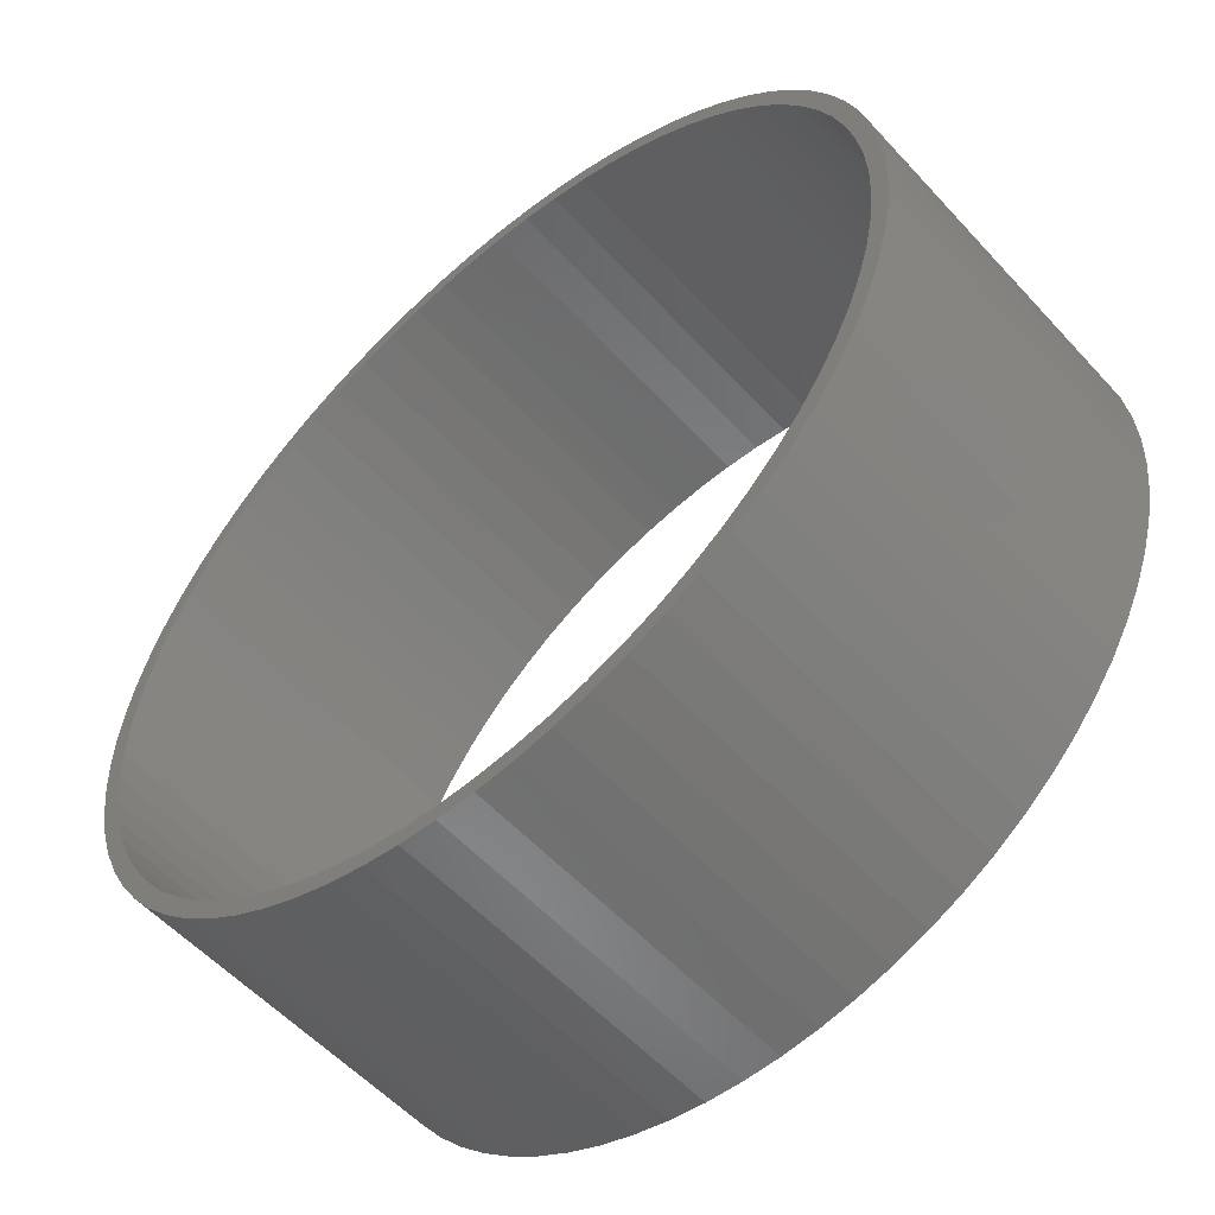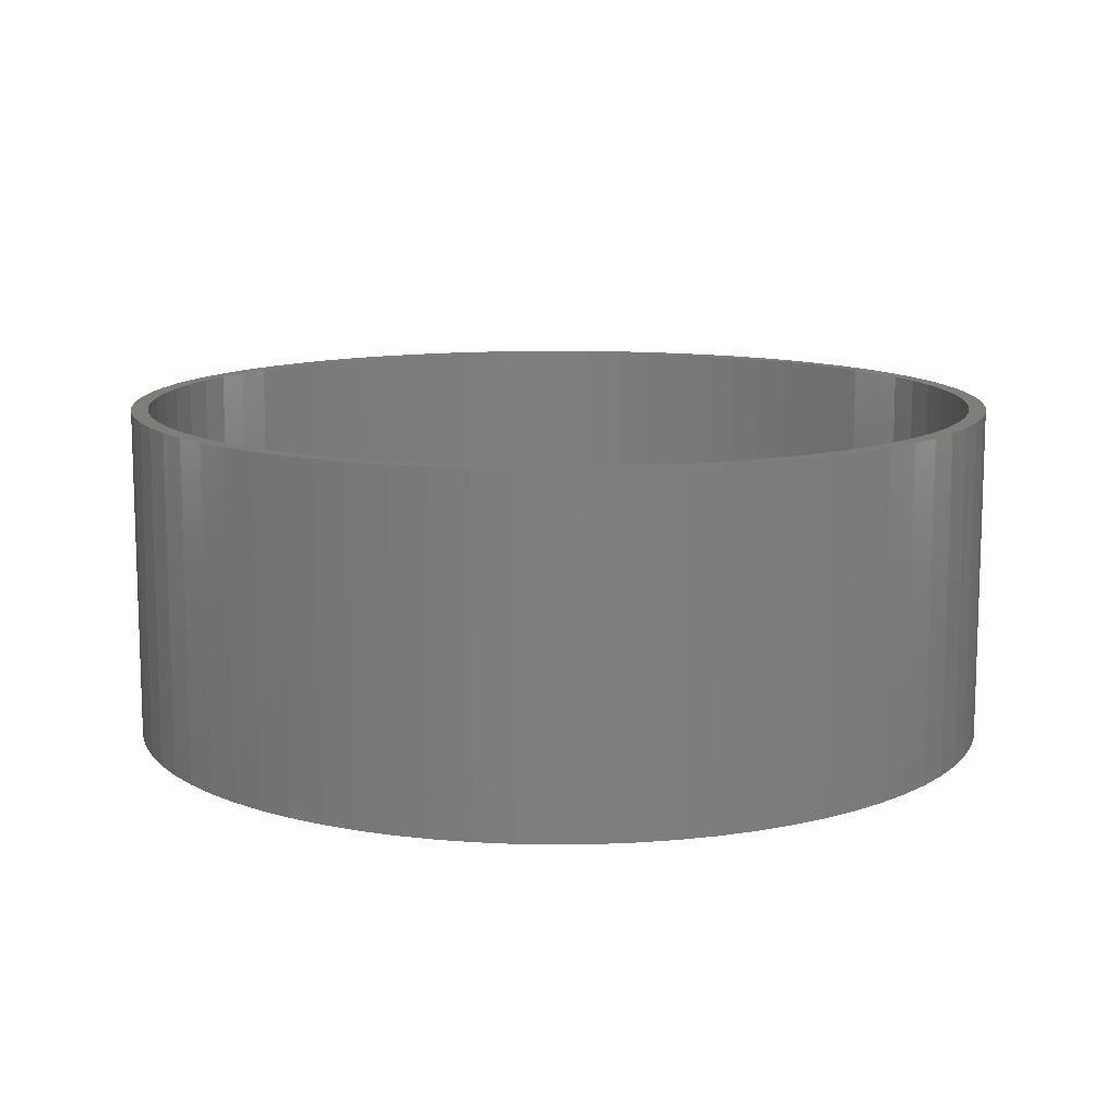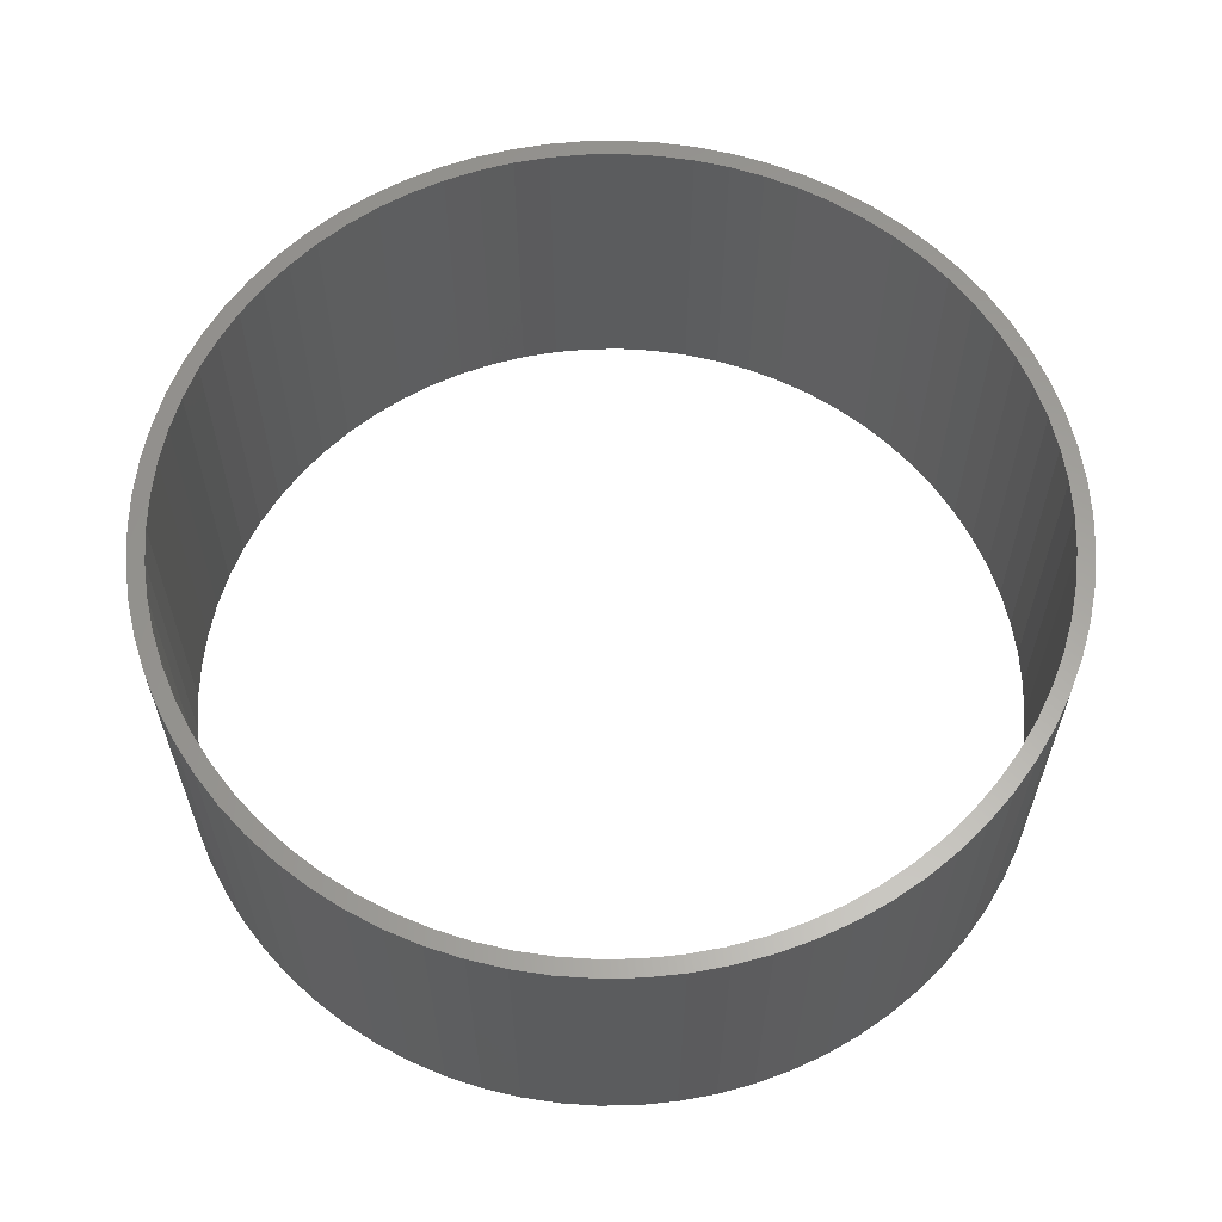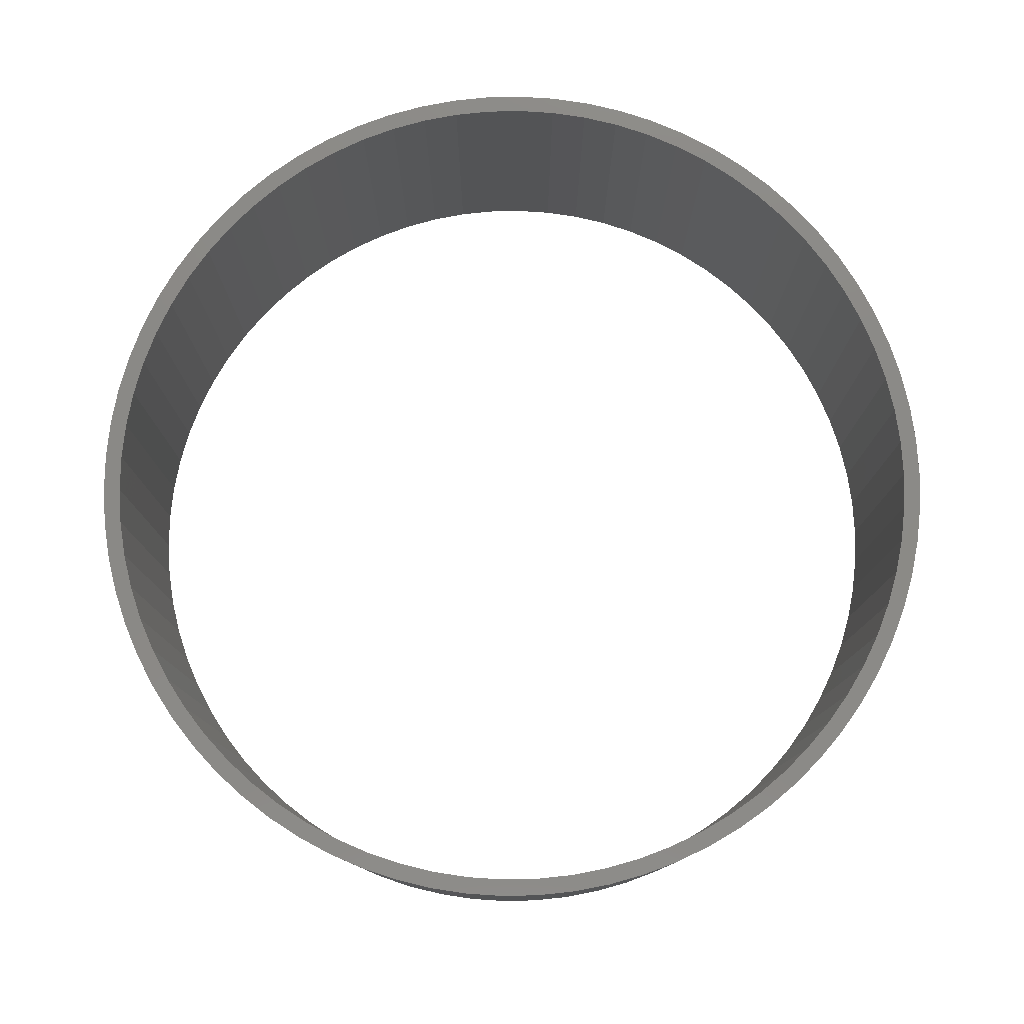
<metadata>
{"format":"stl","ext":"stl","renderer":"f3d","projection":"perspective","resolution":1024,"background":"white","views":[{"elev":-55.6,"azim":41.6,"up":"+Y"},{"elev":11.7,"azim":164.0,"up":"+Z"},{"elev":61.3,"azim":-175.3,"up":"+Z"},{"elev":78.9,"azim":-34.4,"up":"+Z"}]}
</metadata>
<code>
# stl→obj: 296 verts, 592 faces
v 86.38 37.99 10
v 87.34 38.44 -2.256e-14
v 86.38 37.99 -2.256e-14
v 87.34 38.44 10
v 76.54 61.51 10
v 77.58 61.89 -2.256e-14
v 76.54 61.51 -2.256e-14
v 77.58 61.89 10
v 85.19 62 10
v 86.24 61.65 -2.256e-14
v 85.19 62 -2.256e-14
v 86.24 61.65 10
v 94.56 49.7 -2.256e-14
v 94.53 48.6 10
v 94.53 48.6 -2.256e-14
v 94.56 49.7 10
v 93.88 45.36 -2.256e-14
v 93.48 44.33 10
v 93.48 44.33 -2.256e-14
v 93.88 45.36 10
v 79.8 61.89 10
v 78.75 61.7 -2.256e-14
v 79.8 61.89 -2.256e-14
v 78.75 61.7 10
v 84.36 37.34 10
v 85.39 37.62 -2.256e-14
v 84.36 37.34 -2.256e-14
v 85.39 37.62 10
v 92.88 54.83 10
v 93.29 53.85 -2.256e-14
v 93.29 53.85 10
v 92.88 54.83 -2.256e-14
v 93.4 45.52 10
v 93.02 44.53 -2.256e-14
v 93.02 44.53 10
v 93.4 45.52 -2.256e-14
v 94.5 50.8 -2.256e-14
v 94.5 50.8 10
v 90.46 58.29 10
v 91.17 57.51 -2.256e-14
v 91.17 57.51 10
v 90.46 58.29 -2.256e-14
v 69.21 51.46 -2.256e-14
v 69.09 50.4 10
v 69.09 50.4 -2.256e-14
v 69.21 51.46 10
v 77.93 37.04 10
v 76.88 37.39 -2.256e-14
v 77.93 37.04 -2.256e-14
v 76.88 37.39 10
v 80.09 36.6 10
v 79 36.77 -2.256e-14
v 80.09 36.6 -2.256e-14
v 79 36.77 10
v 87.57 37.99 10
v 86.57 37.52 -2.256e-14
v 87.57 37.99 -2.256e-14
v 86.57 37.52 10
v 72.83 59.16 10
v 73.68 59.86 -2.256e-14
v 72.83 59.16 -2.256e-14
v 73.68 59.86 10
v 74.9 38.35 10
v 73.98 38.96 -2.256e-14
v 74.9 38.35 -2.256e-14
v 73.98 38.96 10
v 87.25 61.21 -2.256e-14
v 87.25 61.21 10
v 82.97 61.94 10
v 81.91 62.01 -2.256e-14
v 82.97 61.94 -2.256e-14
v 81.91 62.01 10
v 92.82 56.02 -2.256e-14
v 93.33 55.04 10
v 93.33 55.04 -2.256e-14
v 92.82 56.02 10
v 93.85 51.8 10
v 94 50.75 -2.256e-14
v 94 50.75 10
v 93.85 51.8 -2.256e-14
v 69.72 53.52 -2.256e-14
v 69.42 52.5 10
v 69.42 52.5 -2.256e-14
v 69.72 53.52 10
v 69.06 49.34 10
v 69.06 49.34 -2.256e-14
v 79.73 62.39 10
v 80.83 62.5 -2.256e-14
v 79.73 62.39 -2.256e-14
v 80.83 62.5 10
v 72.05 58.38 10
v 72.05 58.38 -2.256e-14
v 75.78 60.6 10
v 74.86 60.07 -2.256e-14
v 75.78 60.6 -2.256e-14
v 74.86 60.07 10
v 72.66 40.74 10
v 73.43 40.02 -2.256e-14
v 72.66 40.74 -2.256e-14
v 73.43 40.02 10
v 69.64 54.71 10
v 69.24 53.68 -2.256e-14
v 69.24 53.68 10
v 69.64 54.71 -2.256e-14
v 77.73 61.42 -2.256e-14
v 77.73 61.42 10
v 74.27 39.37 -2.256e-14
v 74.27 39.37 10
v 91.39 41.8 10
v 90.7 41 -2.256e-14
v 90.7 41 10
v 91.39 41.8 -2.256e-14
v 70.89 42.09 10
v 71.56 41.21 -2.256e-14
v 71.56 41.21 10
v 70.89 42.09 -2.256e-14
v 70.73 43.27 -2.256e-14
v 71.3 42.37 10
v 71.3 42.37 -2.256e-14
v 70.73 43.27 10
v 91.79 41.49 -2.256e-14
v 91.07 40.66 10
v 91.07 40.66 -2.256e-14
v 91.79 41.49 10
v 70.69 56.65 10
v 70.12 55.7 -2.256e-14
v 70.12 55.7 10
v 70.69 56.65 -2.256e-14
v 94.18 46.42 -2.256e-14
v 94.18 46.42 10
v 76.09 38.28 10
v 77.06 37.86 -2.256e-14
v 76.09 38.28 -2.256e-14
v 77.06 37.86 10
v 69.51 46.2 -2.256e-14
v 69.83 45.19 10
v 69.83 45.19 -2.256e-14
v 69.51 46.2 10
v 93.91 47.58 10
v 93.7 46.54 -2.256e-14
v 93.7 46.54 10
v 93.91 47.58 -2.256e-14
v 84.48 36.85 10
v 83.39 36.65 -2.256e-14
v 84.48 36.85 -2.256e-14
v 83.39 36.65 10
v 68.93 52.62 10
v 68.72 51.54 -2.256e-14
v 68.72 51.54 10
v 68.93 52.62 -2.256e-14
v 91.56 57.83 -2.256e-14
v 92.23 56.95 10
v 92.23 56.95 -2.256e-14
v 91.56 57.83 10
v 93 43.34 10
v 93 43.34 -2.256e-14
v 92.43 42.39 10
v 92.43 42.39 -2.256e-14
v 88.26 38.97 10
v 89.13 39.57 -2.256e-14
v 88.26 38.97 -2.256e-14
v 89.13 39.57 10
v 94.4 47.5 10
v 94.4 47.5 -2.256e-14
v 75.54 61.04 10
v 75.54 61.04 -2.256e-14
v 70.24 44.21 -2.256e-14
v 70.24 44.21 10
v 90.28 39.88 -2.256e-14
v 90.28 39.88 10
v 79.1 37.26 10
v 80.14 37.1 -2.256e-14
v 79.1 37.26 -2.256e-14
v 80.14 37.1 10
v 70.1 54.51 -2.256e-14
v 70.1 54.51 10
v 73.99 59.46 -2.256e-14
v 73.99 59.46 10
v 70.56 55.46 -2.256e-14
v 70.56 55.46 10
v 90.82 58.64 -2.256e-14
v 90.82 58.64 10
v 82.29 36.54 -2.256e-14
v 82.29 36.54 10
v 94.34 51.89 -2.256e-14
v 94.34 51.89 10
v 78.07 37.52 -2.256e-14
v 78.07 37.52 10
v 68.59 50.44 -2.256e-14
v 68.59 50.44 10
v 71.33 57.54 -2.256e-14
v 71.33 57.54 10
v 68.56 49.34 10
v 68.62 48.23 -2.256e-14
v 68.62 48.23 10
v 68.56 49.34 -2.256e-14
v 81.93 62.51 -2.256e-14
v 81.93 62.51 10
v 94.06 49.69 -2.256e-14
v 94.06 49.69 10
v 68.78 47.14 10
v 69.02 46.07 -2.256e-14
v 69.02 46.07 10
v 68.78 47.14 -2.256e-14
v 69.12 48.28 -2.256e-14
v 69.27 47.23 10
v 69.27 47.23 -2.256e-14
v 69.12 48.28 10
v 71.72 57.23 -2.256e-14
v 71.11 56.37 10
v 71.11 56.37 -2.256e-14
v 71.72 57.23 10
v 83.03 62.44 -2.256e-14
v 83.03 62.44 10
v 75.87 37.83 10
v 75.87 37.83 -2.256e-14
v 84.02 61.77 10
v 84.02 61.77 -2.256e-14
v 82.26 37.04 10
v 83.32 37.14 -2.256e-14
v 82.26 37.04 -2.256e-14
v 83.32 37.14 10
v 71.94 41.53 10
v 71.94 41.53 -2.256e-14
v 80.85 62 -2.256e-14
v 80.85 62 10
v 73.17 58.79 10
v 72.41 58.04 -2.256e-14
v 73.17 58.79 -2.256e-14
v 72.41 58.04 10
v 89.95 40.25 -2.256e-14
v 89.95 40.25 10
v 94.03 48.63 -2.256e-14
v 94.03 48.63 10
v 93.61 52.84 -2.256e-14
v 93.61 52.84 10
v 75.15 38.78 10
v 75.15 38.78 -2.256e-14
v 89.14 60.08 10
v 90.01 59.4 -2.256e-14
v 89.14 60.08 -2.256e-14
v 90.01 59.4 10
v 94.09 52.97 -2.256e-14
v 94.09 52.97 10
v 92.56 43.58 -2.256e-14
v 92.56 43.58 10
v 88.22 60.68 10
v 88.22 60.68 -2.256e-14
v 89.69 59.02 -2.256e-14
v 89.69 59.02 10
v 92.01 42.66 -2.256e-14
v 92.01 42.66 10
v 93.75 54.02 -2.256e-14
v 93.75 54.02 10
v 69.36 45.02 10
v 69.79 44 -2.256e-14
v 69.79 44 10
v 69.36 45.02 -2.256e-14
v 87.96 60.25 10
v 87.03 60.76 -2.256e-14
v 87.96 60.25 -2.256e-14
v 87.03 60.76 10
v 74.59 60.49 10
v 74.59 60.49 -2.256e-14
v 70.3 43.02 10
v 70.3 43.02 -2.256e-14
v 92.39 55.77 10
v 92.39 55.77 -2.256e-14
v 91.82 56.66 10
v 91.82 56.66 -2.256e-14
v 86.06 61.18 -2.256e-14
v 86.06 61.18 10
v 84.12 62.26 -2.256e-14
v 84.12 62.26 10
v 78.64 62.19 10
v 78.64 62.19 -2.256e-14
v 88.85 59.67 -2.256e-14
v 88.85 59.67 10
v 72.3 40.39 -2.256e-14
v 72.3 40.39 10
v 76.74 61.05 -2.256e-14
v 76.74 61.05 10
v 73.11 39.64 -2.256e-14
v 73.11 39.64 10
v 81.19 36.52 -2.256e-14
v 81.19 36.52 10
v 81.2 37.02 -2.256e-14
v 81.2 37.02 10
v 85.05 61.52 -2.256e-14
v 85.05 61.52 10
v 85.54 37.14 10
v 85.54 37.14 -2.256e-14
v 89.43 39.18 -2.256e-14
v 89.43 39.18 10
v 88.53 38.54 -2.256e-14
v 88.53 38.54 10
f 1 2 3
f 2 1 4
f 5 6 7
f 6 5 8
f 9 10 11
f 10 9 12
f 13 14 15
f 14 13 16
f 17 18 19
f 18 17 20
f 21 22 23
f 22 21 24
f 25 26 27
f 26 25 28
f 29 30 31
f 30 29 32
f 33 34 35
f 34 33 36
f 37 16 13
f 16 37 38
f 39 40 41
f 40 39 42
f 43 44 45
f 44 43 46
f 47 48 49
f 48 47 50
f 51 52 53
f 52 51 54
f 55 56 57
f 56 55 58
f 59 60 61
f 60 59 62
f 63 64 65
f 64 63 66
f 12 67 10
f 67 12 68
f 69 70 71
f 70 69 72
f 73 74 75
f 74 73 76
f 77 78 79
f 78 77 80
f 81 82 83
f 82 81 84
f 45 85 86
f 85 45 44
f 83 46 43
f 46 83 82
f 87 88 89
f 88 87 90
f 91 61 92
f 61 91 59
f 93 94 95
f 94 93 96
f 97 98 99
f 98 97 100
f 101 102 103
f 102 101 104
f 24 105 22
f 105 24 106
f 100 107 98
f 107 100 108
f 109 110 111
f 110 109 112
f 113 114 115
f 114 113 116
f 117 118 119
f 118 117 120
f 121 122 123
f 122 121 124
f 125 126 127
f 126 125 128
f 129 20 17
f 20 129 130
f 131 132 133
f 132 131 134
f 135 136 137
f 136 135 138
f 139 140 141
f 140 139 142
f 143 144 145
f 144 143 146
f 147 148 149
f 148 147 150
f 151 152 153
f 152 151 154
f 19 155 156
f 155 19 18
f 156 157 158
f 157 156 155
f 159 160 161
f 160 159 162
f 28 3 26
f 3 28 1
f 15 163 164
f 163 15 14
f 165 7 166
f 7 165 5
f 167 120 117
f 120 167 168
f 122 169 123
f 169 122 170
f 171 172 173
f 172 171 174
f 175 84 81
f 84 175 176
f 96 177 94
f 177 96 178
f 153 76 73
f 76 153 152
f 179 176 175
f 176 179 180
f 181 154 151
f 154 181 182
f 146 183 144
f 183 146 184
f 185 38 37
f 38 185 186
f 134 187 132
f 187 134 188
f 149 189 190
f 189 149 148
f 91 191 192
f 191 91 92
f 193 194 195
f 194 193 196
f 90 197 88
f 197 90 198
f 79 199 200
f 199 79 78
f 201 202 203
f 202 201 204
f 158 124 121
f 124 158 157
f 205 206 207
f 206 205 208
f 127 104 101
f 104 127 126
f 137 168 167
f 168 137 136
f 209 210 211
f 210 209 212
f 198 213 197
f 213 198 214
f 215 65 216
f 65 215 63
f 217 71 218
f 71 217 69
f 219 220 221
f 220 219 222
f 119 223 224
f 223 119 118
f 72 225 70
f 225 72 226
f 227 228 229
f 228 227 230
f 162 231 160
f 231 162 232
f 164 130 129
f 130 164 163
f 200 233 234
f 233 200 199
f 31 235 236
f 235 31 30
f 237 133 238
f 133 237 131
f 239 240 241
f 240 239 242
f 243 186 185
f 186 243 244
f 35 245 246
f 245 35 34
f 50 216 48
f 216 50 215
f 226 23 225
f 23 226 21
f 207 138 135
f 138 207 206
f 195 204 201
f 204 195 194
f 222 27 220
f 27 222 25
f 247 241 248
f 241 247 239
f 188 173 187
f 173 188 171
f 39 249 42
f 249 39 250
f 246 251 252
f 251 246 245
f 192 128 125
f 128 192 191
f 253 244 243
f 244 253 254
f 232 110 231
f 110 232 111
f 255 256 257
f 256 255 258
f 259 260 261
f 260 259 262
f 236 80 77
f 80 236 235
f 252 112 109
f 112 252 251
f 141 36 33
f 36 141 140
f 263 166 264
f 166 263 165
f 265 116 113
f 116 265 266
f 267 32 29
f 32 267 268
f 269 268 267
f 268 269 270
f 103 150 147
f 150 103 102
f 262 271 260
f 271 262 272
f 178 229 177
f 229 178 227
f 214 273 213
f 273 214 274
f 275 89 276
f 89 275 87
f 250 277 249
f 277 250 278
f 115 279 280
f 279 115 114
f 62 264 60
f 264 62 263
f 86 208 205
f 208 86 85
f 106 281 105
f 281 106 282
f 66 283 64
f 283 66 284
f 184 285 183
f 285 184 286
f 224 97 99
f 97 224 223
f 228 212 209
f 212 228 230
f 282 95 281
f 95 282 93
f 174 287 172
f 287 174 288
f 108 238 107
f 238 108 237
f 257 266 265
f 266 257 256
f 234 142 139
f 142 234 233
f 272 289 271
f 289 272 290
f 284 279 283
f 279 284 280
f 290 218 289
f 218 290 217
f 211 180 179
f 180 211 210
f 75 254 253
f 254 75 74
f 68 248 67
f 248 68 247
f 288 221 287
f 221 288 219
f 291 145 292
f 145 291 143
f 170 293 169
f 293 170 294
f 294 295 293
f 295 294 296
f 296 57 295
f 57 296 55
f 242 181 240
f 181 242 182
f 278 261 277
f 261 278 259
f 190 196 193
f 196 190 189
f 274 11 273
f 11 274 9
f 54 49 52
f 49 54 47
f 8 276 6
f 276 8 275
f 203 258 255
f 258 203 202
f 58 292 56
f 292 58 291
f 41 270 269
f 270 41 40
f 4 161 2
f 161 4 159
f 286 53 285
f 53 286 51
f 203 208 85
f 208 203 255
f 208 255 206
f 206 255 138
f 138 255 257
f 138 257 136
f 136 257 265
f 136 265 168
f 168 265 120
f 120 265 113
f 120 113 118
f 118 113 115
f 118 115 223
f 223 115 280
f 223 280 97
f 97 280 284
f 97 284 100
f 100 284 66
f 100 66 108
f 108 66 63
f 108 63 237
f 237 63 215
f 237 215 131
f 131 215 50
f 131 50 134
f 134 50 47
f 134 47 188
f 188 47 54
f 188 54 171
f 171 54 51
f 171 51 174
f 174 51 286
f 174 286 288
f 288 286 184
f 288 184 219
f 219 184 222
f 222 184 146
f 222 146 25
f 25 146 143
f 25 143 28
f 28 143 291
f 28 291 1
f 1 291 58
f 1 58 4
f 4 58 55
f 4 55 159
f 159 55 296
f 159 296 162
f 162 296 294
f 162 294 232
f 232 294 170
f 232 170 111
f 111 170 122
f 111 122 109
f 109 122 124
f 109 124 252
f 252 124 157
f 252 157 246
f 246 157 155
f 246 155 35
f 35 155 18
f 35 18 33
f 33 18 141
f 141 18 20
f 141 20 139
f 139 20 130
f 139 130 234
f 234 130 200
f 200 130 244
f 244 130 186
f 186 130 163
f 186 163 38
f 38 163 14
f 38 14 16
f 195 190 193
f 190 195 149
f 149 195 201
f 149 201 147
f 147 201 203
f 147 203 85
f 147 85 44
f 147 44 103
f 103 44 46
f 103 46 82
f 103 82 101
f 101 82 84
f 101 84 127
f 127 84 176
f 127 176 180
f 127 180 125
f 125 180 210
f 125 210 192
f 192 210 212
f 192 212 91
f 91 212 230
f 91 230 59
f 59 230 227
f 59 227 62
f 62 227 178
f 62 178 263
f 263 178 96
f 263 96 165
f 165 96 93
f 165 93 5
f 5 93 282
f 5 282 8
f 8 282 106
f 8 106 275
f 275 106 24
f 275 24 87
f 87 24 21
f 87 21 90
f 90 21 226
f 90 226 198
f 198 226 72
f 198 72 69
f 198 69 214
f 214 69 217
f 214 217 274
f 274 217 290
f 274 290 9
f 9 290 272
f 9 272 12
f 12 272 262
f 12 262 68
f 68 262 259
f 68 259 247
f 247 259 278
f 247 278 239
f 239 278 250
f 239 250 242
f 242 250 39
f 242 39 182
f 182 39 41
f 182 41 154
f 154 41 269
f 154 269 152
f 152 269 267
f 152 267 76
f 76 267 29
f 76 29 74
f 74 29 31
f 74 31 236
f 74 236 254
f 254 236 77
f 254 77 244
f 244 77 79
f 244 79 200
f 189 194 196
f 194 189 148
f 194 148 204
f 204 148 150
f 204 150 202
f 202 150 86
f 86 150 45
f 45 150 102
f 45 102 43
f 43 102 83
f 83 102 104
f 83 104 81
f 81 104 126
f 81 126 175
f 175 126 179
f 179 126 128
f 179 128 211
f 211 128 191
f 211 191 209
f 209 191 92
f 209 92 228
f 228 92 61
f 228 61 229
f 229 61 60
f 229 60 177
f 177 60 264
f 177 264 94
f 94 264 166
f 94 166 95
f 95 166 7
f 95 7 281
f 281 7 6
f 281 6 105
f 105 6 276
f 105 276 22
f 22 276 89
f 22 89 23
f 23 89 88
f 23 88 225
f 225 88 197
f 225 197 70
f 70 197 71
f 71 197 213
f 71 213 218
f 218 213 273
f 218 273 289
f 289 273 11
f 289 11 271
f 271 11 10
f 271 10 260
f 260 10 67
f 260 67 261
f 261 67 248
f 261 248 277
f 277 248 241
f 277 241 249
f 249 241 240
f 249 240 42
f 42 240 181
f 42 181 40
f 40 181 151
f 40 151 270
f 270 151 153
f 270 153 268
f 268 153 73
f 268 73 32
f 32 73 75
f 32 75 30
f 30 75 235
f 235 75 253
f 235 253 80
f 80 253 243
f 80 243 78
f 78 243 199
f 202 205 258
f 205 202 86
f 258 205 207
f 258 207 135
f 258 135 256
f 256 135 137
f 256 137 266
f 266 137 167
f 266 167 117
f 266 117 116
f 116 117 119
f 116 119 114
f 114 119 224
f 114 224 279
f 279 224 99
f 279 99 283
f 283 99 98
f 283 98 64
f 64 98 107
f 64 107 65
f 65 107 238
f 65 238 216
f 216 238 133
f 216 133 48
f 48 133 132
f 48 132 49
f 49 132 187
f 49 187 52
f 52 187 173
f 52 173 53
f 53 173 172
f 53 172 285
f 285 172 287
f 285 287 183
f 183 287 221
f 183 221 220
f 183 220 144
f 144 220 27
f 144 27 145
f 145 27 26
f 145 26 292
f 292 26 3
f 292 3 56
f 56 3 2
f 56 2 57
f 57 2 161
f 57 161 295
f 295 161 160
f 295 160 293
f 293 160 231
f 293 231 169
f 169 231 110
f 169 110 123
f 123 110 112
f 123 112 121
f 121 112 251
f 121 251 158
f 158 251 245
f 158 245 156
f 156 245 34
f 156 34 19
f 19 34 36
f 19 36 140
f 19 140 17
f 17 140 142
f 17 142 129
f 129 142 233
f 129 233 199
f 129 199 243
f 129 243 185
f 129 185 164
f 164 185 37
f 164 37 15
f 15 37 13

</code>
